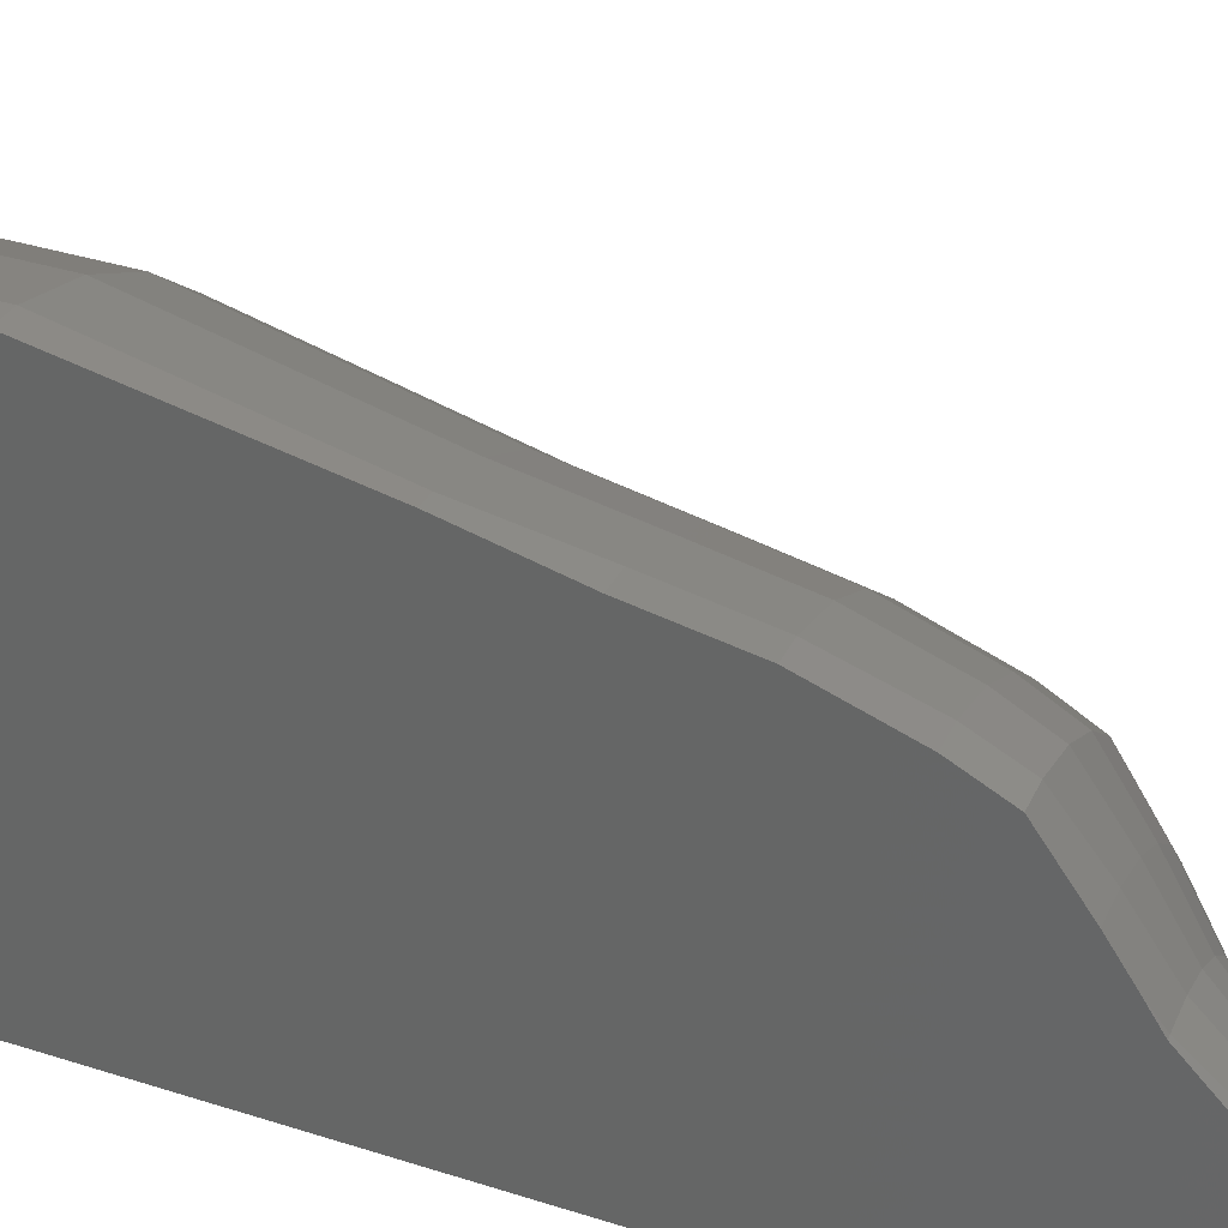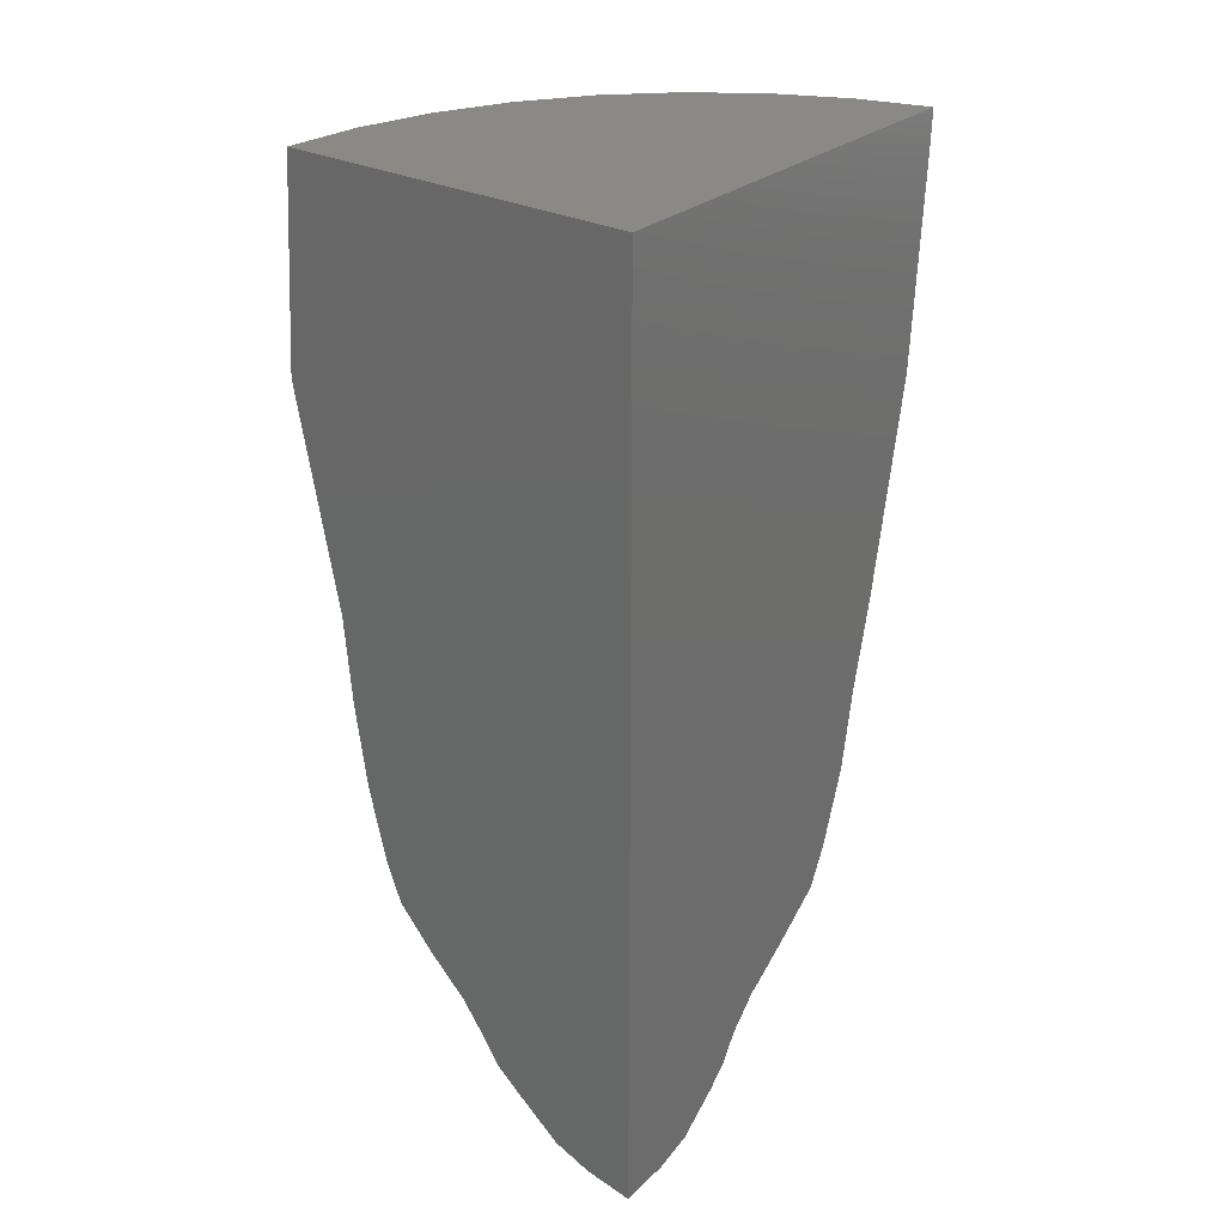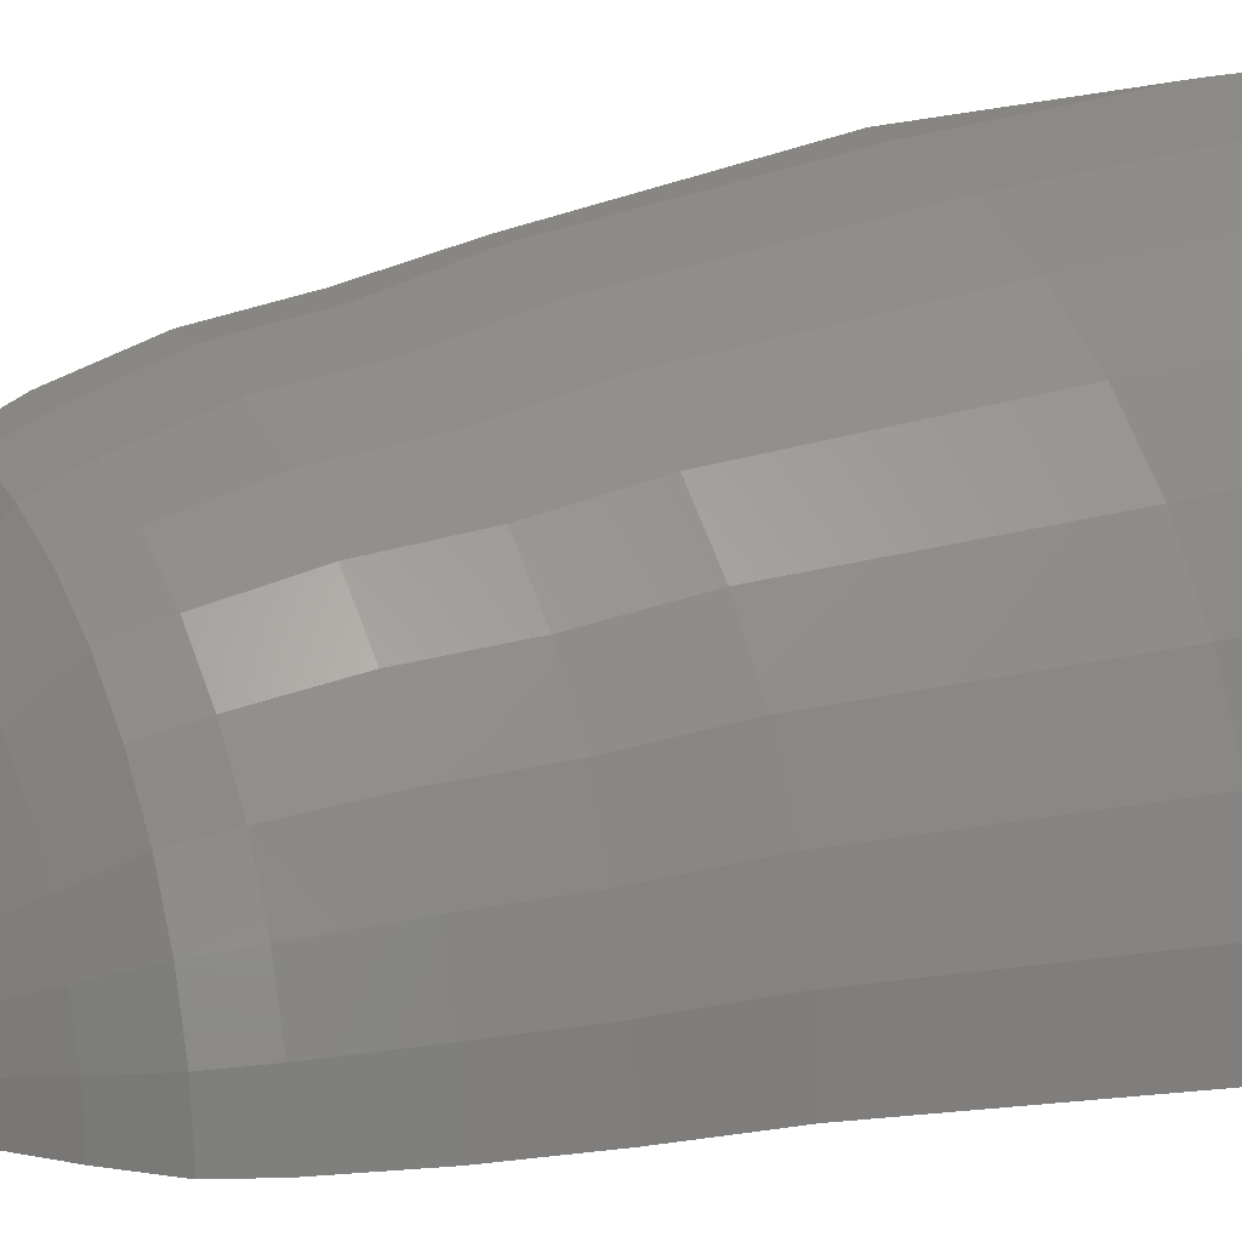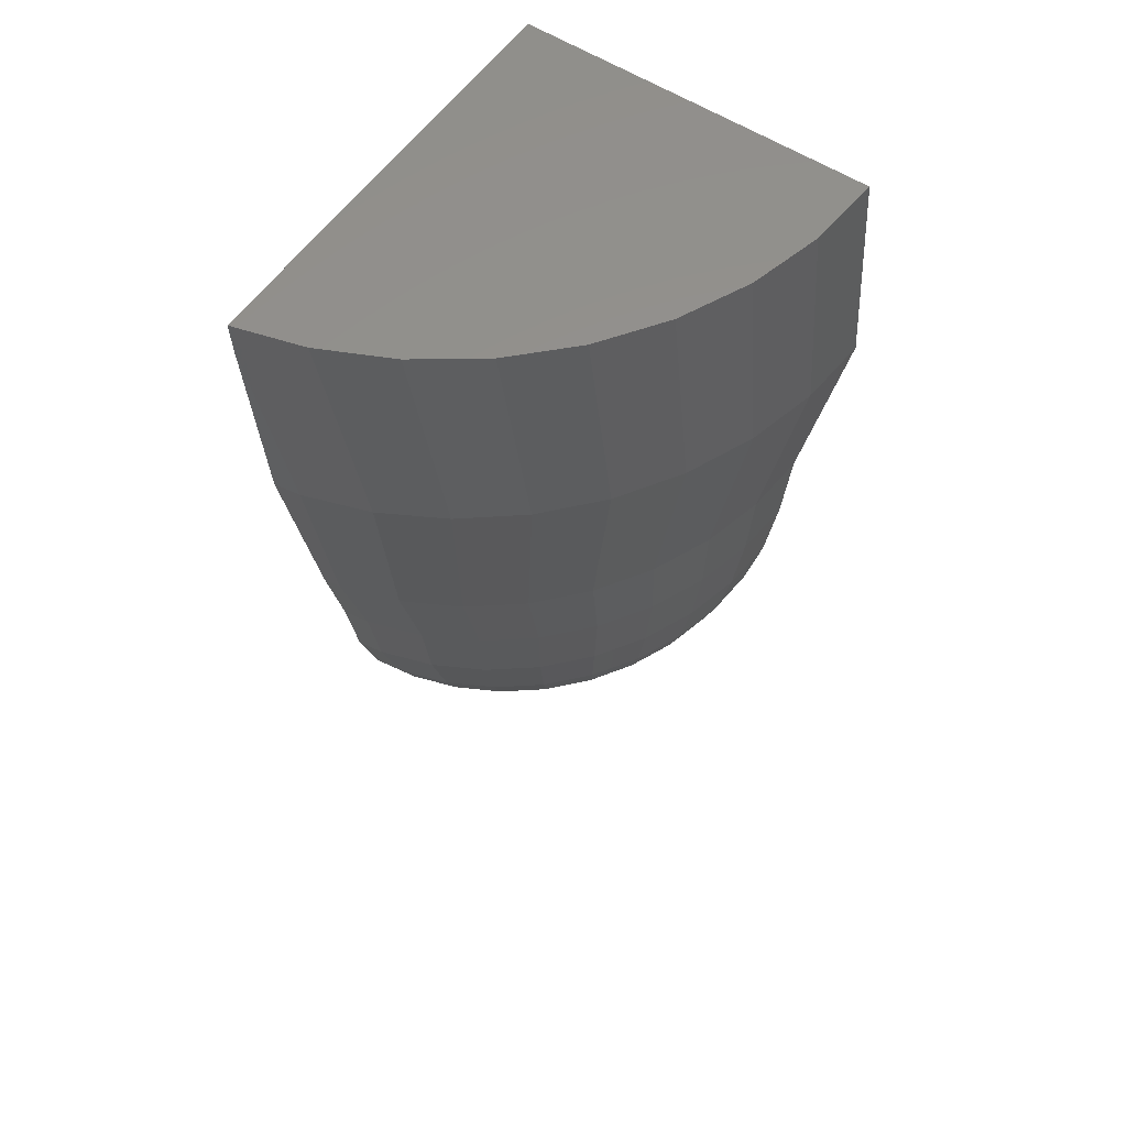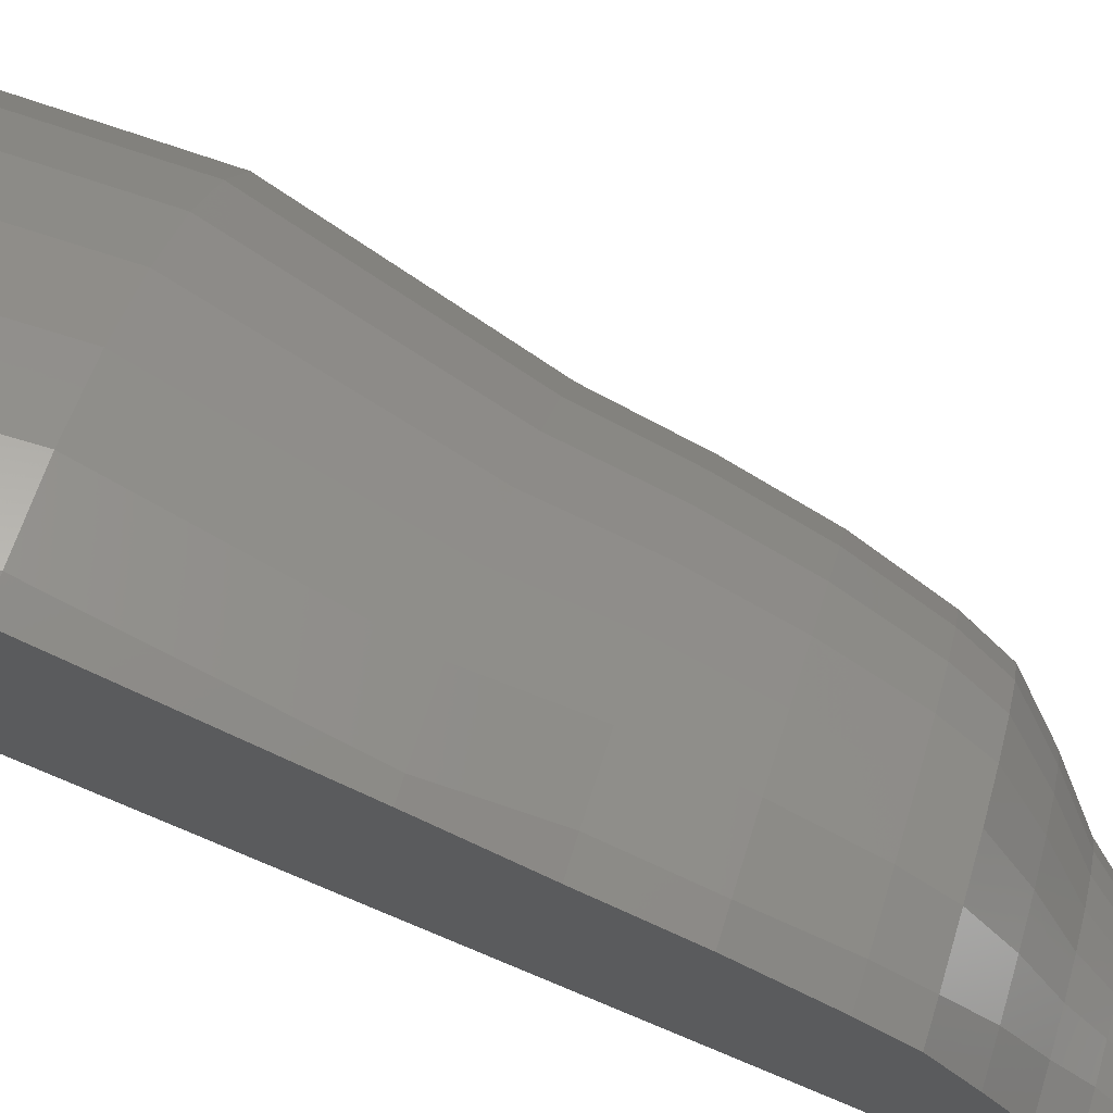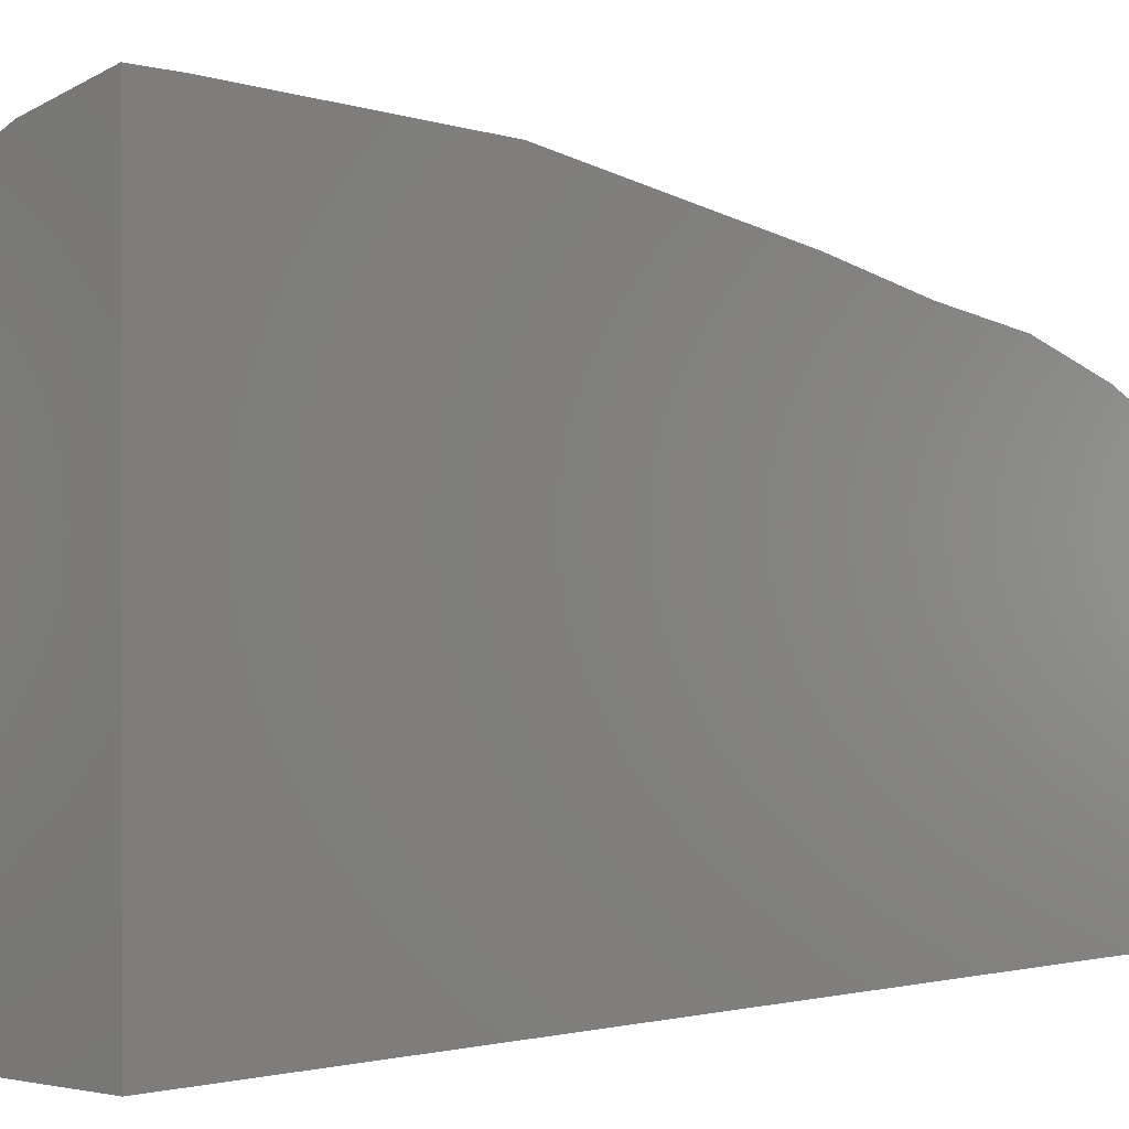
<metadata>
{"format":"stl","ext":"stl","renderer":"f3d","projection":"perspective","resolution":1024,"background":"white","views":[{"elev":32.0,"azim":-65.3,"up":"+Z"},{"elev":28.1,"azim":-142.1,"up":"+Y"},{"elev":15.6,"azim":66.2,"up":"+Z"},{"elev":56.9,"azim":34.3,"up":"+Y"},{"elev":75.5,"azim":-67.4,"up":"+Z"},{"elev":0.8,"azim":-136.9,"up":"+Z"}]}
</metadata>
<code>
# stl→obj: 191 verts, 378 faces
v 25 -143.2 0
v 39.07 -151.1 0
v 37.42 -159.4 0
v 37.12 -162.8 0
v 32.5 -173.4 0
v 36.65 -166 0
v 33.98 -172 0
v 35.96 -168.8 0
v 35.36 -170.4 0
v 25 -178.6 0
v 31.62 -174.6 0
v 29.98 -176.4 0
v 30.98 -175.6 0
v 26.85 -178.3 0
v 28.26 -177.8 0
v 38.52 -143.2 0
v 25 -144.6 16.2
v 25 -143.2 16.26
v 25 -152.4 15.66
v 25 -155.4 15.08
v 25 -160.6 14.11
v 25 -161.8 13.83
v 25 -164 13.32
v 25 -174.1 7.364
v 25 -165.4 13.06
v 25 -173.6 8.133
v 25 -167.1 12.78
v 25 -168.6 12.27
v 25 -172.6 9.537
v 25 -172.8 9.232
v 25 -170.8 11.4
v 25 -171.4 11.1
v 25 -169.9 11.84
v 25 -174.3 7.178
v 25 -175.2 6.276
v 25 -178.6 0.2582
v 25 -178.6 0.5426
v 25 -175.5 6.099
v 25 -176.3 5.528
v 25 -176.1 5.724
v 25 -177 4.787
v 25 -176.9 4.931
v 25 -177.4 4.235
v 25 -178 3.484
v 25 -178.4 2.191
v 25 -178.1 3.351
v 25 -178.5 1.949
v 25 -178.6 0.1618
v 25 -178.6 0.111
v 25 -178.6 0.07805
v 25 -178.6 0.05365
v 25 -178.6 0.01637
v 25 -178.6 0.03381
v 25 -178.6 1.907e-06
v 29.48 -143.2 14.67
v 26.85 -143.2 15.76
v 27.61 -143.2 15.55
v 30.24 -143.2 14.31
v 31.89 -143.2 13.16
v 32.61 -143.2 12.65
v 34 -143.2 11.26
v 34.66 -143.2 10.6
v 35.76 -143.2 9.029
v 36.31 -143.2 8.24
v 37.11 -143.2 6.531
v 37.53 -143.2 5.633
v 38.01 -143.2 3.833
v 38.27 -143.2 2.859
v 38.43 -143.2 1.013
v 38.52 -143.2 1.907e-06
v 39.07 -151.1 1.907e-06
v 37.42 -159.4 1.907e-06
v 37.12 -162.8 1.907e-06
v 36.65 -166 1.907e-06
v 35.96 -168.8 1.907e-06
v 35.36 -170.4 1.907e-06
v 33.98 -172 1.907e-06
v 32.5 -173.4 1.907e-06
v 31.62 -174.6 1.907e-06
v 30.98 -175.6 1.907e-06
v 29.98 -176.4 1.907e-06
v 28.26 -177.8 1.907e-06
v 26.85 -178.3 1.907e-06
v 38.83 -151.1 2.745
v 37.21 -159.4 2.477
v 36.91 -162.8 2.332
v 36.46 -166 2.237
v 35.78 -168.9 2.07
v 35.19 -170.4 1.94
v 33.84 -172 1.607
v 32.39 -173.4 1.281
v 31.53 -174.6 1.095
v 30.89 -175.6 0.998
v 29.91 -176.4 0.8572
v 28.21 -177.8 0.5831
v 26.82 -178.3 0.34
v 38.12 -151.2 5.407
v 36.56 -159.5 4.879
v 36.31 -162.9 4.593
v 35.88 -166 4.405
v 35.24 -168.9 4.076
v 34.69 -170.5 3.821
v 33.43 -172 3.164
v 32.06 -173.4 2.523
v 31.24 -174.6 2.157
v 30.64 -175.6 1.966
v 29.69 -176.5 1.688
v 28.06 -177.8 1.149
v 26.73 -178.3 0.6696
v 36.96 -151.3 7.905
v 35.52 -159.6 7.133
v 35.33 -163 6.715
v 34.93 -166.1 6.44
v 34.37 -169 5.959
v 33.87 -170.6 5.586
v 32.75 -172.1 4.626
v 31.51 -173.5 3.689
v 30.78 -174.7 3.153
v 30.21 -175.7 2.873
v 29.32 -176.5 2.468
v 27.81 -177.8 1.679
v 26.58 -178.3 0.9789
v 35.39 -151.4 10.16
v 34.1 -159.7 9.169
v 33.99 -163.1 8.632
v 33.65 -166.2 8.28
v 33.18 -169.1 7.661
v 32.75 -170.7 7.181
v 31.83 -172.2 5.947
v 30.78 -173.5 4.742
v 30.15 -174.7 4.053
v 29.64 -175.7 3.694
v 28.83 -176.5 3.173
v 27.48 -177.9 2.159
v 26.39 -178.4 1.259
v 33.45 -151.6 12.11
v 32.35 -159.9 10.93
v 32.34 -163.3 10.29
v 32.07 -166.4 9.867
v 31.72 -169.2 9.13
v 31.38 -170.8 8.558
v 30.69 -172.3 7.087
v 29.87 -173.6 5.652
v 29.38 -174.8 4.831
v 28.94 -175.8 4.402
v 28.23 -176.6 3.782
v 27.07 -177.9 2.573
v 26.15 -178.4 1.5
v 31.2 -151.8 13.69
v 30.32 -160 12.35
v 30.43 -163.4 11.63
v 30.24 -166.6 11.15
v 30.02 -169.4 10.32
v 29.8 -170.9 9.675
v 29.38 -172.4 8.012
v 28.83 -173.7 6.389
v 28.48 -174.9 5.461
v 28.12 -175.9 4.977
v 27.52 -176.7 4.275
v 26.59 -177.9 2.908
v 25.87 -178.4 1.696
v 28.72 -152 14.86
v 28.08 -160.3 13.4
v 28.32 -163.6 12.62
v 28.21 -166.8 12.1
v 28.15 -169.6 11.2
v 28.04 -171.1 10.5
v 27.92 -172.5 8.694
v 27.67 -173.8 6.933
v 27.49 -175 5.926
v 27.22 -175.9 5.4
v 26.75 -176.7 4.639
v 26.06 -178 3.156
v 25.56 -178.4 1.84
v 26.07 -152.3 15.57
v 25.69 -160.5 14.05
v 26.07 -163.9 13.23
v 26.06 -167 12.68
v 26.15 -169.8 11.74
v 26.17 -171.3 11
v 26.37 -172.7 9.111
v 26.43 -174 7.266
v 26.44 -175.1 6.21
v 26.25 -176 5.66
v 25.92 -176.8 4.862
v 25.5 -178.1 3.307
v 25.23 -178.5 1.928
v 25.15 -174.1 7.378
v 25.34 -175.2 6.306
v 25.26 -176.1 5.747
v 25.07 -176.9 4.937
f 1 2 3
f 1 3 4
f 5 4 6
f 7 6 8
f 7 8 9
f 6 7 5
f 4 5 1
f 10 5 11
f 12 11 13
f 11 12 10
f 14 12 15
f 12 14 10
f 5 10 1
f 2 1 16
f 1 17 18
f 1 19 17
f 1 20 19
f 1 21 20
f 1 22 21
f 1 23 22
f 24 23 1
f 23 24 25
f 26 25 24
f 25 26 27
f 27 26 28
f 29 28 30
f 31 29 32
f 33 29 31
f 28 29 33
f 30 28 26
f 10 24 1
f 24 10 34
f 34 10 35
f 36 35 10
f 37 35 36
f 38 39 40
f 41 35 37
f 35 41 38
f 42 38 41
f 38 42 39
f 41 37 43
f 44 45 46
f 45 37 47
f 43 45 44
f 45 43 37
f 36 10 48
f 48 10 49
f 49 10 50
f 50 10 51
f 51 52 53
f 51 10 52
f 52 10 54
f 55 56 57
f 1 56 55
f 1 55 58
f 1 58 59
f 1 59 60
f 1 60 61
f 1 61 62
f 1 62 63
f 1 63 64
f 1 64 65
f 1 65 66
f 1 66 67
f 1 67 68
f 1 68 69
f 16 69 70
f 69 16 1
f 56 1 18
f 70 2 16
f 2 70 71
f 72 2 71
f 2 72 3
f 73 3 72
f 3 73 4
f 74 4 73
f 4 74 6
f 75 6 74
f 6 75 8
f 76 8 75
f 8 76 9
f 77 9 76
f 9 77 7
f 5 77 78
f 77 5 7
f 5 79 11
f 79 5 78
f 80 11 79
f 11 80 13
f 12 80 81
f 80 12 13
f 12 82 15
f 12 81 82
f 14 82 83
f 82 14 15
f 10 83 54
f 83 10 14
f 69 71 70
f 71 69 84
f 84 69 68
f 72 71 85
f 71 84 85
f 73 72 86
f 72 85 86
f 74 73 87
f 73 86 87
f 75 74 88
f 74 87 88
f 76 75 89
f 75 88 89
f 77 76 90
f 76 89 90
f 78 77 91
f 77 90 91
f 79 78 92
f 78 91 92
f 80 79 93
f 79 92 93
f 81 80 94
f 80 93 94
f 82 81 95
f 81 94 95
f 83 82 96
f 82 95 96
f 83 52 54
f 52 83 96
f 67 84 68
f 84 67 97
f 97 67 66
f 85 84 98
f 84 97 98
f 86 85 99
f 85 98 99
f 87 86 100
f 86 99 100
f 88 87 101
f 87 100 101
f 89 88 102
f 88 101 102
f 90 89 103
f 89 102 103
f 91 90 104
f 90 103 104
f 92 91 105
f 91 104 105
f 93 92 106
f 92 105 106
f 94 93 107
f 93 106 107
f 95 94 108
f 94 107 108
f 96 95 109
f 95 108 109
f 53 96 109
f 96 53 52
f 65 97 66
f 97 65 110
f 110 65 64
f 98 97 111
f 97 110 111
f 99 98 112
f 98 111 112
f 100 99 113
f 99 112 113
f 101 100 114
f 100 113 114
f 102 101 115
f 101 114 115
f 103 102 116
f 102 115 116
f 104 103 117
f 103 116 117
f 105 104 118
f 104 117 118
f 106 105 119
f 105 118 119
f 107 106 120
f 106 119 120
f 108 107 121
f 107 120 121
f 109 108 122
f 108 121 122
f 51 109 122
f 109 51 53
f 63 110 64
f 110 63 123
f 123 63 62
f 111 110 124
f 110 123 124
f 112 111 125
f 111 124 125
f 113 112 126
f 112 125 126
f 114 113 127
f 113 126 127
f 115 114 128
f 114 127 128
f 116 115 129
f 115 128 129
f 117 116 130
f 116 129 130
f 118 117 131
f 117 130 131
f 119 118 132
f 118 131 132
f 120 119 133
f 119 132 133
f 121 120 134
f 120 133 134
f 122 121 135
f 121 134 135
f 50 122 135
f 122 50 51
f 61 123 62
f 123 61 136
f 136 61 60
f 124 123 137
f 123 136 137
f 125 124 138
f 124 137 138
f 126 125 139
f 125 138 139
f 127 126 140
f 126 139 140
f 128 127 141
f 127 140 141
f 129 128 142
f 128 141 142
f 130 129 143
f 129 142 143
f 131 130 144
f 130 143 144
f 132 131 145
f 131 144 145
f 133 132 146
f 132 145 146
f 134 133 147
f 133 146 147
f 135 134 148
f 134 147 148
f 49 135 148
f 135 49 50
f 59 136 60
f 136 59 149
f 149 59 58
f 137 136 150
f 136 149 150
f 138 137 151
f 151 137 150
f 139 138 152
f 138 151 152
f 140 139 153
f 139 152 153
f 141 140 154
f 140 153 154
f 142 141 155
f 141 154 155
f 143 142 156
f 142 155 156
f 144 143 157
f 143 156 157
f 145 144 158
f 144 157 158
f 146 145 159
f 145 158 159
f 147 146 160
f 146 159 160
f 148 147 161
f 147 160 161
f 48 148 161
f 148 48 49
f 55 149 58
f 149 55 162
f 162 55 57
f 150 149 163
f 149 162 163
f 151 150 164
f 164 150 163
f 152 151 165
f 151 164 165
f 153 152 166
f 152 165 166
f 154 153 167
f 153 166 167
f 155 154 168
f 154 167 168
f 156 155 169
f 155 168 169
f 157 156 170
f 156 169 170
f 158 157 171
f 157 170 171
f 159 158 172
f 158 171 172
f 160 159 173
f 159 172 173
f 161 160 174
f 160 173 174
f 36 161 174
f 161 36 48
f 56 162 57
f 162 56 175
f 17 56 18
f 56 17 175
f 163 162 176
f 162 175 176
f 164 163 177
f 177 163 176
f 165 164 178
f 164 177 178
f 166 165 179
f 179 165 178
f 167 166 180
f 180 166 179
f 168 167 181
f 181 167 180
f 169 168 182
f 182 168 181
f 170 169 183
f 183 169 182
f 171 170 184
f 170 183 184
f 172 171 185
f 171 184 185
f 173 172 186
f 172 185 186
f 174 173 187
f 173 186 187
f 37 174 187
f 174 37 36
f 175 17 19
f 20 176 175
f 176 20 21
f 175 19 20
f 22 177 176
f 177 22 23
f 176 21 22
f 25 178 177
f 178 25 27
f 177 23 25
f 28 179 178
f 179 28 33
f 178 27 28
f 31 180 179
f 180 31 32
f 179 33 31
f 181 29 30
f 29 181 180
f 180 32 29
f 182 181 188
f 26 181 30
f 181 26 188
f 183 182 189
f 189 182 188
f 184 183 190
f 183 189 190
f 185 184 191
f 184 190 191
f 186 44 46
f 44 186 185
f 43 185 191
f 185 43 44
f 187 45 47
f 45 187 186
f 186 46 45
f 187 47 37
f 188 26 24
f 34 189 188
f 189 34 35
f 188 24 34
f 38 190 189
f 190 38 40
f 189 35 38
f 39 191 190
f 191 39 42
f 190 40 39
f 191 41 43
f 191 42 41

</code>
